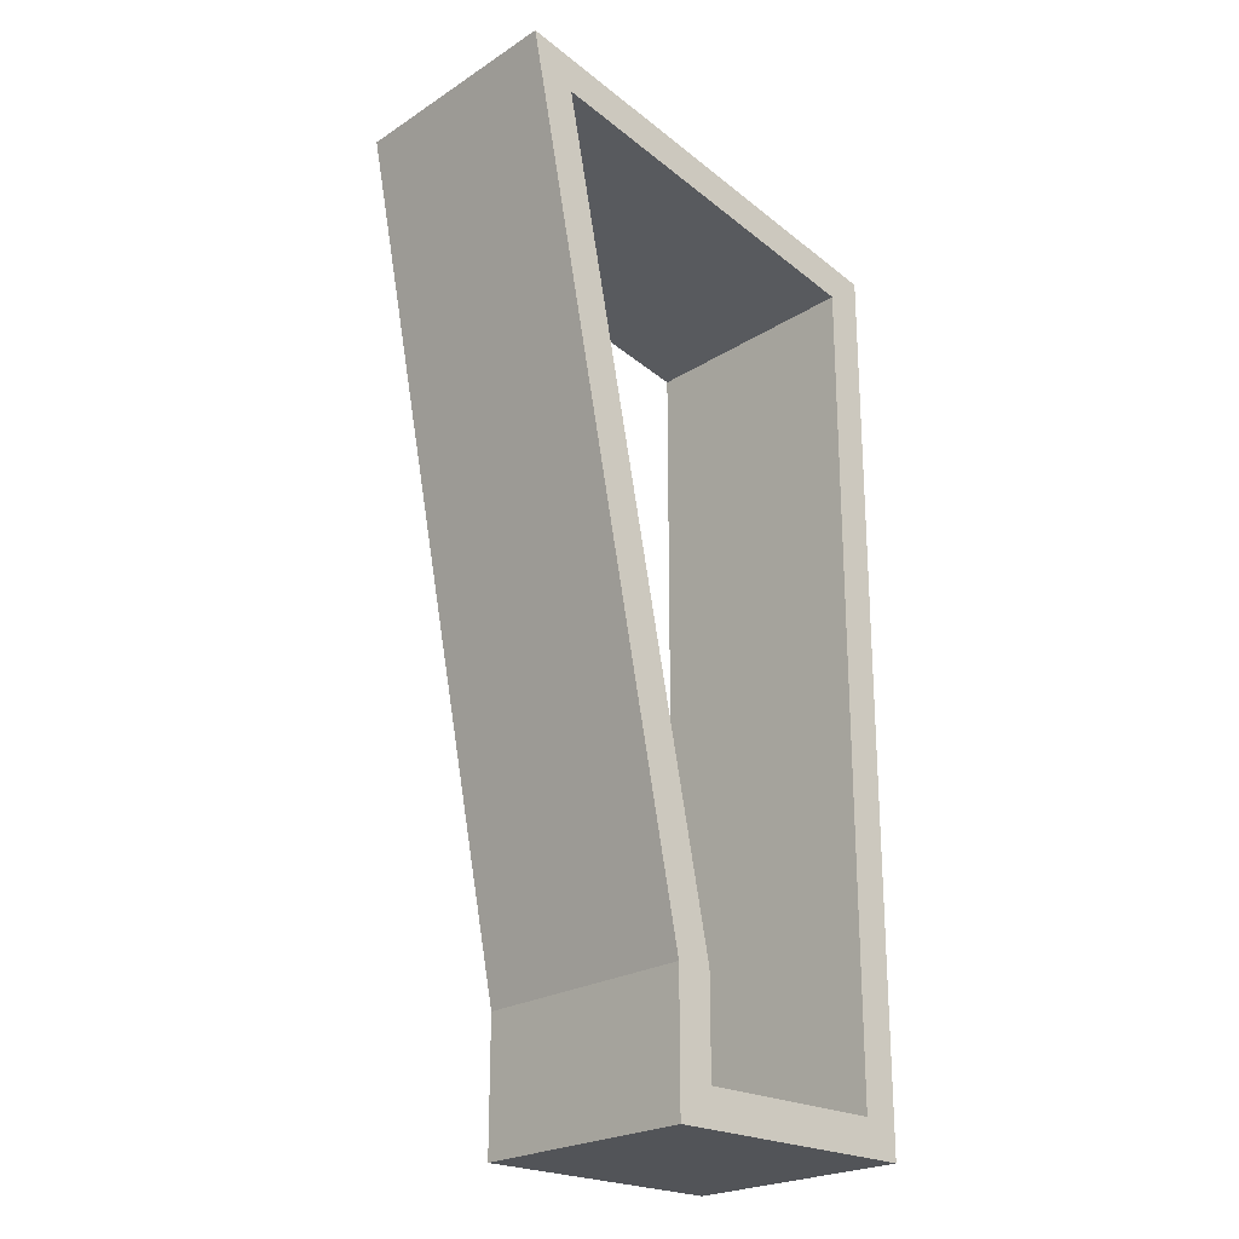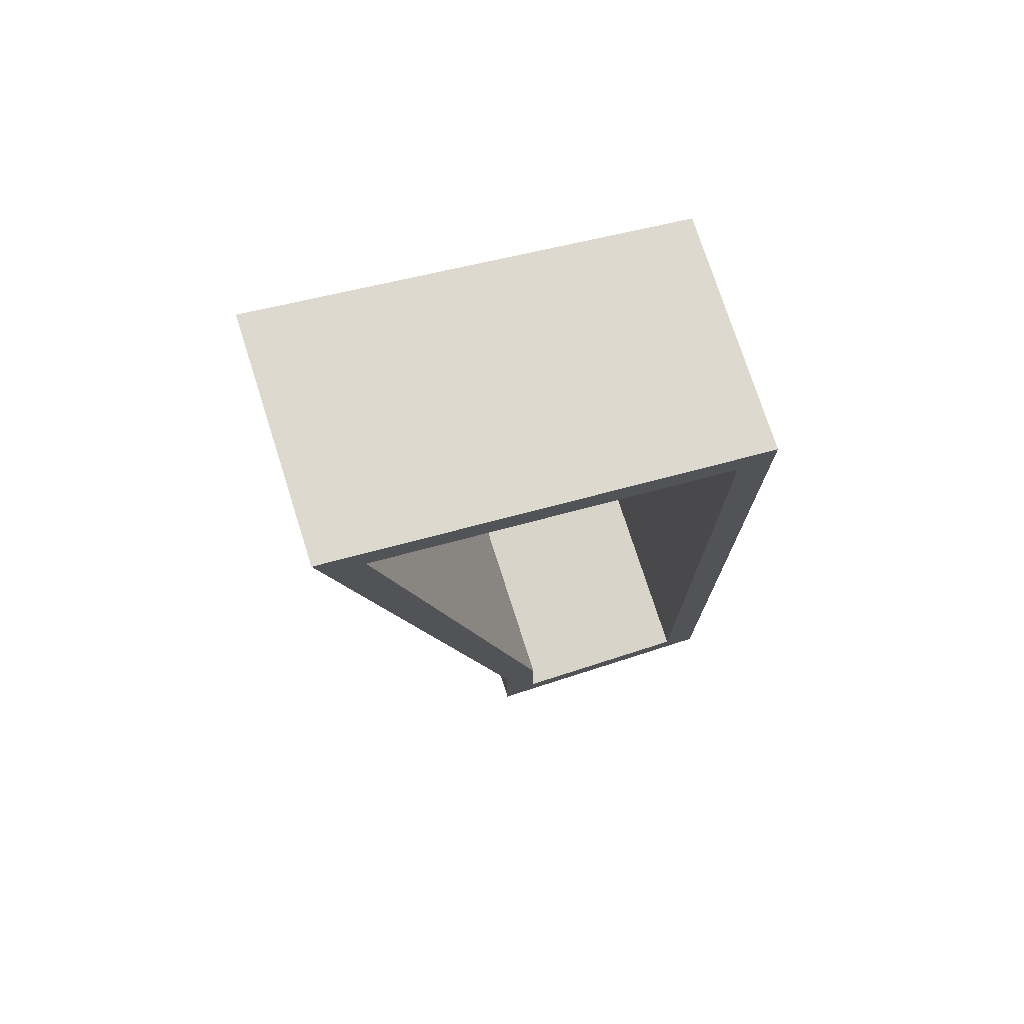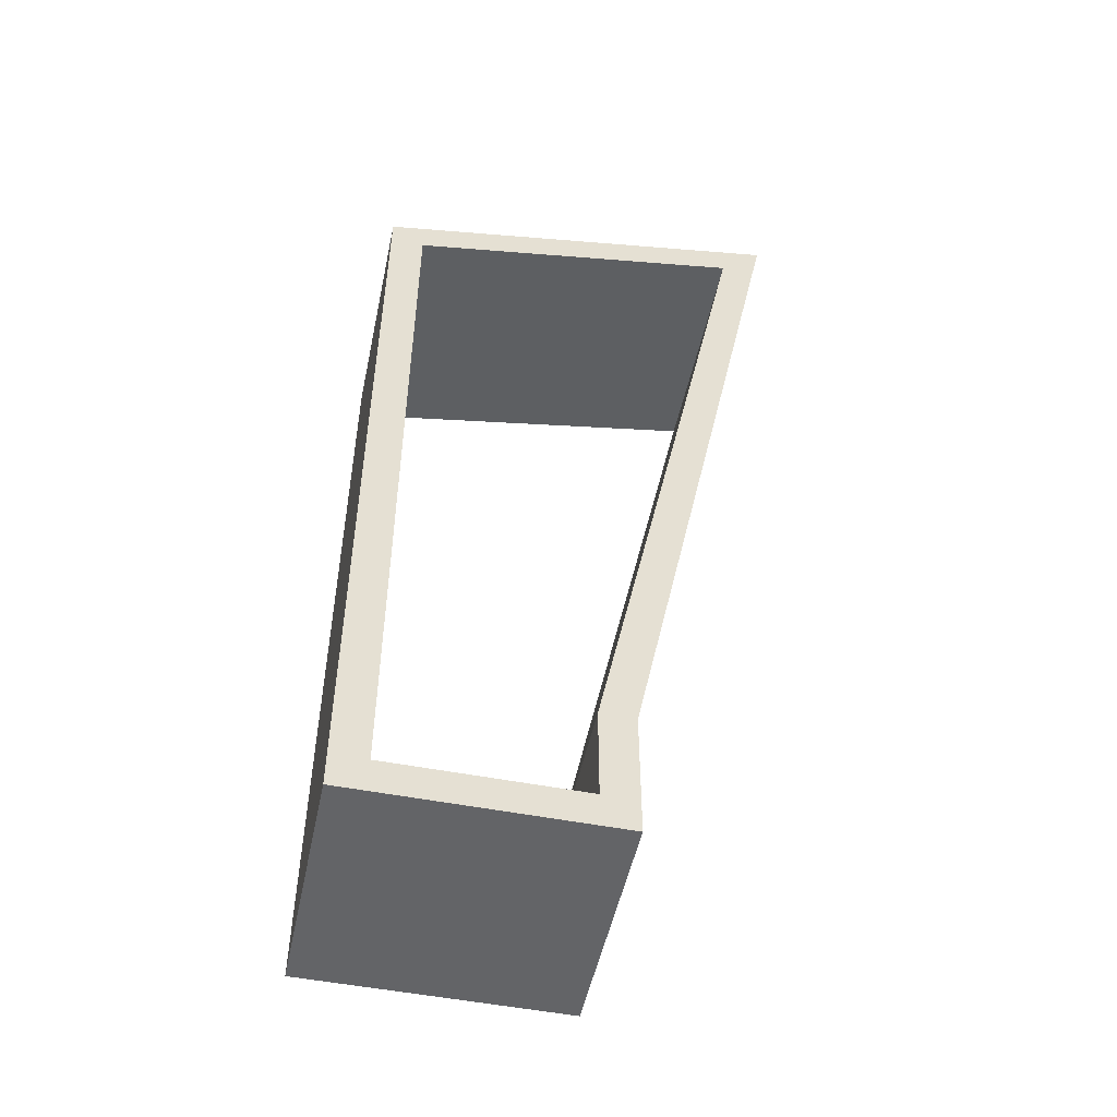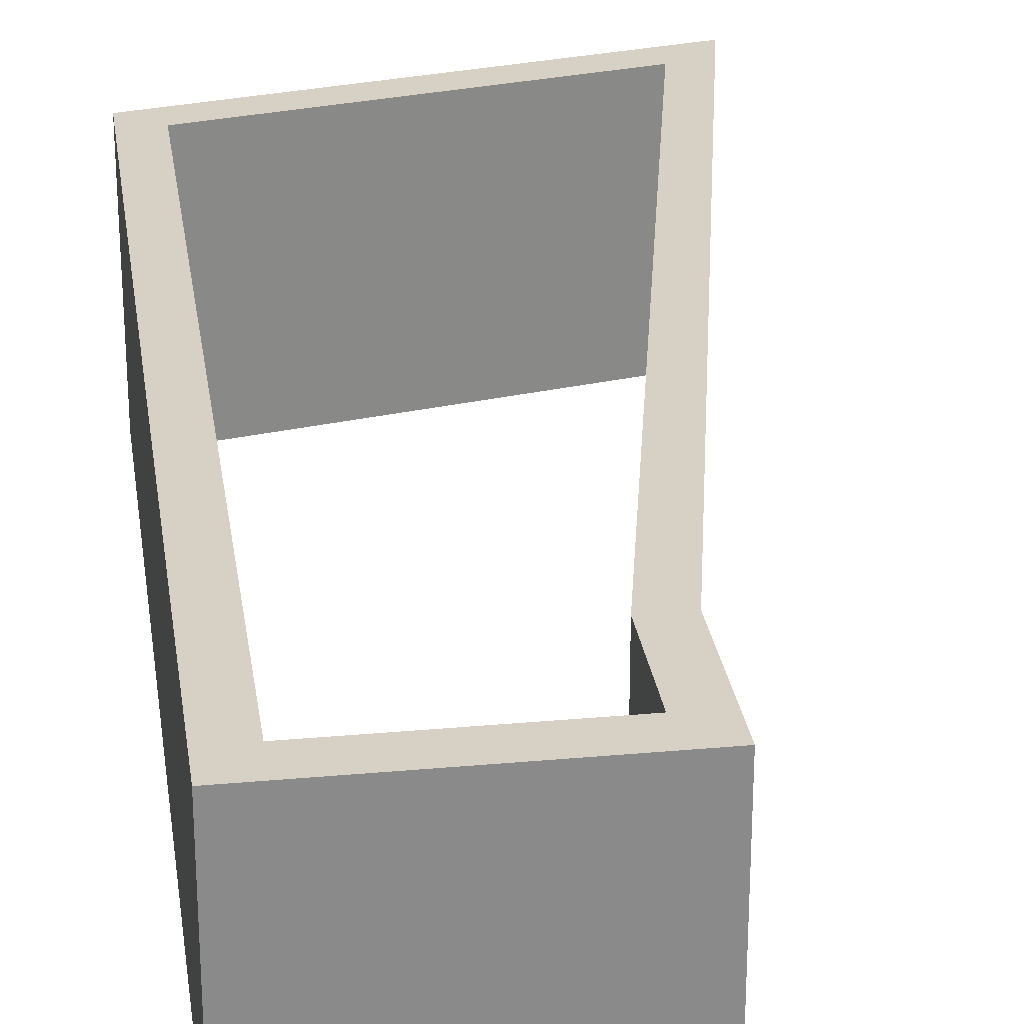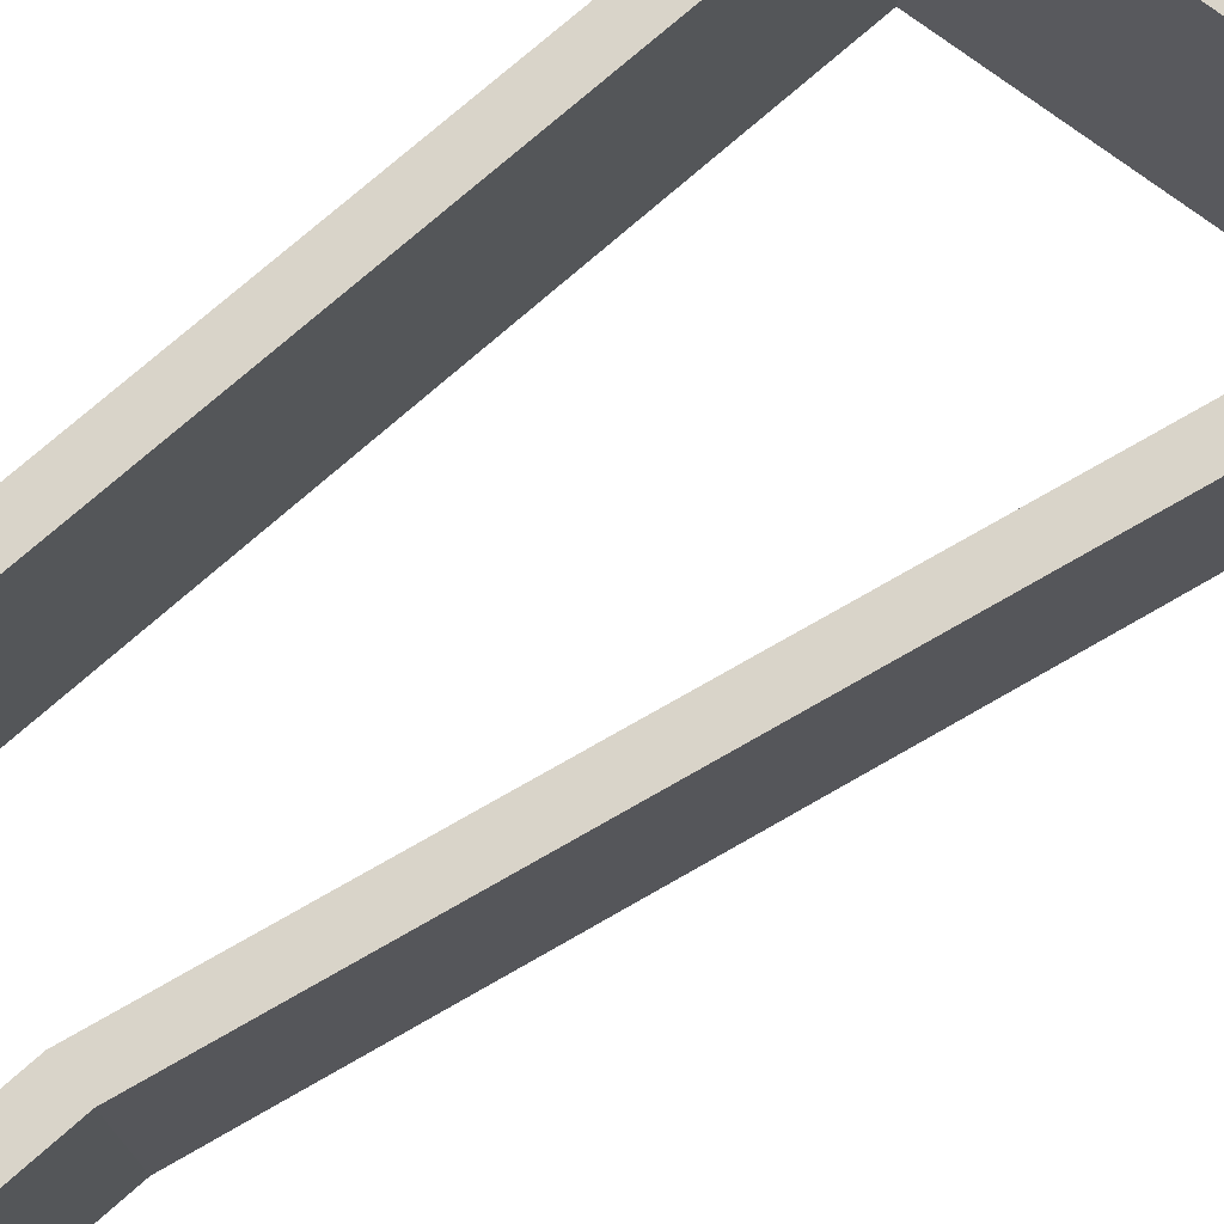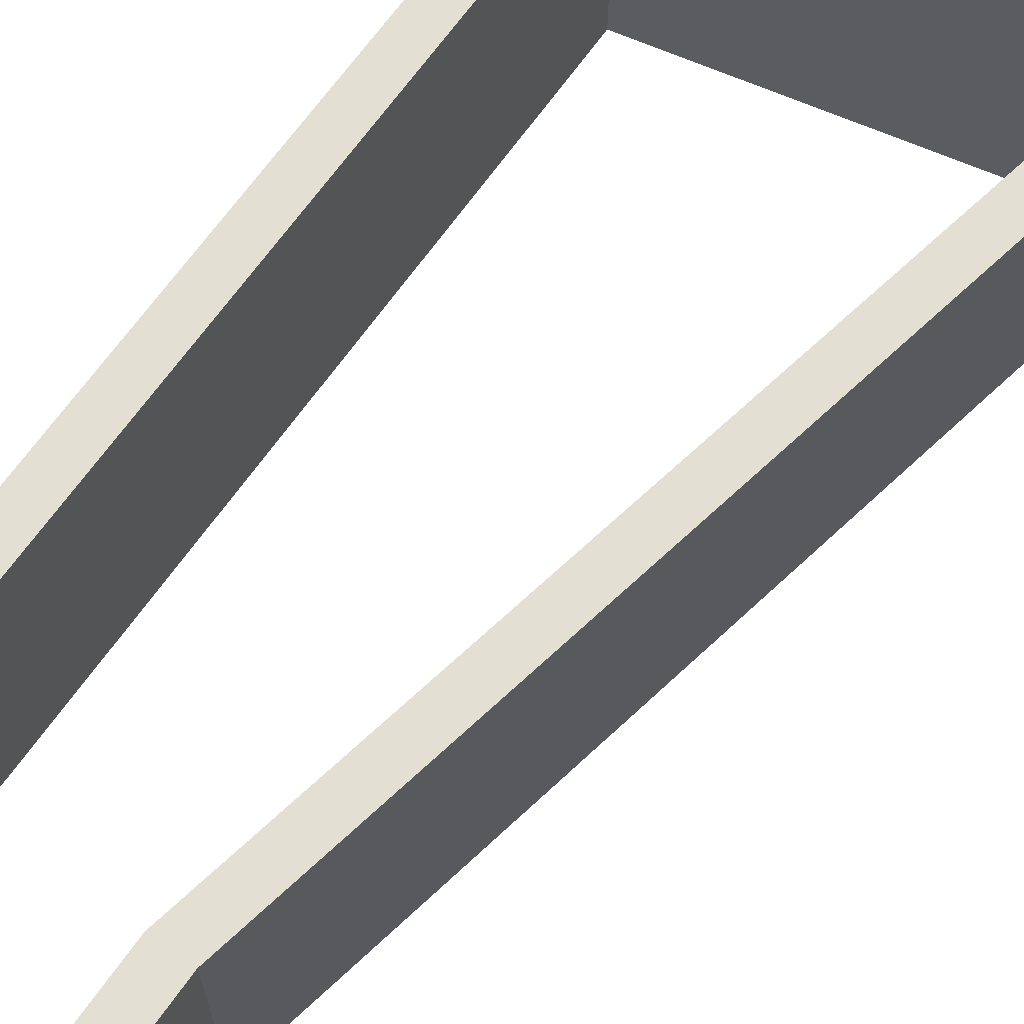
<metadata>
{"format":"obj","ext":"obj","renderer":"f3d","projection":"perspective","resolution":1024,"background":"white","views":[{"elev":-23.3,"azim":137.1,"up":"+Y"},{"elev":74.9,"azim":162.3,"up":"+Y"},{"elev":-51.2,"azim":-12.0,"up":"+Y"},{"elev":26.8,"azim":-8.1,"up":"+Z"},{"elev":74.9,"azim":48.7,"up":"+Z"},{"elev":67.0,"azim":35.2,"up":"+Z"}]}
</metadata>
<code>
v 87.76 210.1 0
v 51 30 0
v 51 30 54
v 87.76 210.1 54
v 8 193.5 0
v 87.76 210.1 0
v 87.76 210.1 54
v 8 193.5 54
v 8 8 0
v 8 193.5 0
v 8 193.5 54
v 8 8 54
v 51 8 0
v 8 8 0
v 8 8 54
v 51 8 54
v 51 30 0
v 51 8 0
v 51 8 54
v 51 30 54
v 0 200 0
v 0 0 0
v 0 0 54
v 0 200 54
v 97.86 220.4 0
v 0 200 0
v 0 200 54
v 97.86 220.4 54
v 59 30 0
v 97.86 220.4 0
v 97.86 220.4 54
v 59 30 54
v 59 0 0
v 59 30 0
v 59 30 54
v 59 0 54
v 0 0 0
v 59 0 0
v 59 0 54
v 0 0 54
v 51 30 54
v 51 8 54
v 8 8 54
v 8 193.5 54
v 87.76 210.1 54
v 0 0 54
v 59 0 54
v 59 30 54
v 97.86 220.4 54
v 0 200 54
v 51 8 0
v 51 30 0
v 87.76 210.1 0
v 8 193.5 0
v 8 8 0
v 59 0 0
v 0 0 0
v 0 200 0
v 97.86 220.4 0
v 59 30 0
g 29cc32a2-e2a3-11ea-9611-54bf646e7e1f
f 1 2 4
f 4 2 3
g 29ce0780-e2a3-11ea-bdbc-54bf646e7e1f
f 5 6 8
f 8 6 7
g 29cf8e48-e2a3-11ea-9e5c-54bf646e7e1f
f 9 10 12
f 12 10 11
g 29d0c6e4-e2a3-11ea-8198-54bf646e7e1f
f 13 14 16
f 16 14 15
g 29d22698-e2a3-11ea-b3f7-54bf646e7e1f
f 17 18 20
f 20 18 19
g 29d3ad5e-e2a3-11ea-ab6c-54bf646e7e1f
f 21 22 24
f 24 22 23
g 29d50d0c-e2a3-11ea-b18f-54bf646e7e1f
f 25 26 28
f 28 26 27
g 29d66cde-e2a3-11ea-a425-54bf646e7e1f
f 29 30 32
f 32 30 31
g 29d7f398-e2a3-11ea-beff-54bf646e7e1f
f 33 34 36
f 36 34 35
g 29d9c87a-e2a3-11ea-a439-54bf646e7e1f
f 37 38 40
f 40 38 39
g 29db4f46-e2a3-11ea-9709-54bf646e7e1f
f 45 41 48
f 48 41 42
f 48 42 47
f 47 42 43
f 47 43 46
f 46 43 50
f 50 43 44
f 50 44 45
f 48 49 45
f 45 49 50
g 29dcaef6-e2a3-11ea-bb96-54bf646e7e1f
f 52 60 51
f 51 60 56
f 51 56 57
f 52 53 60
f 60 53 59
f 59 53 58
f 58 53 54
f 58 54 55
f 58 55 57
f 57 55 51

</code>
